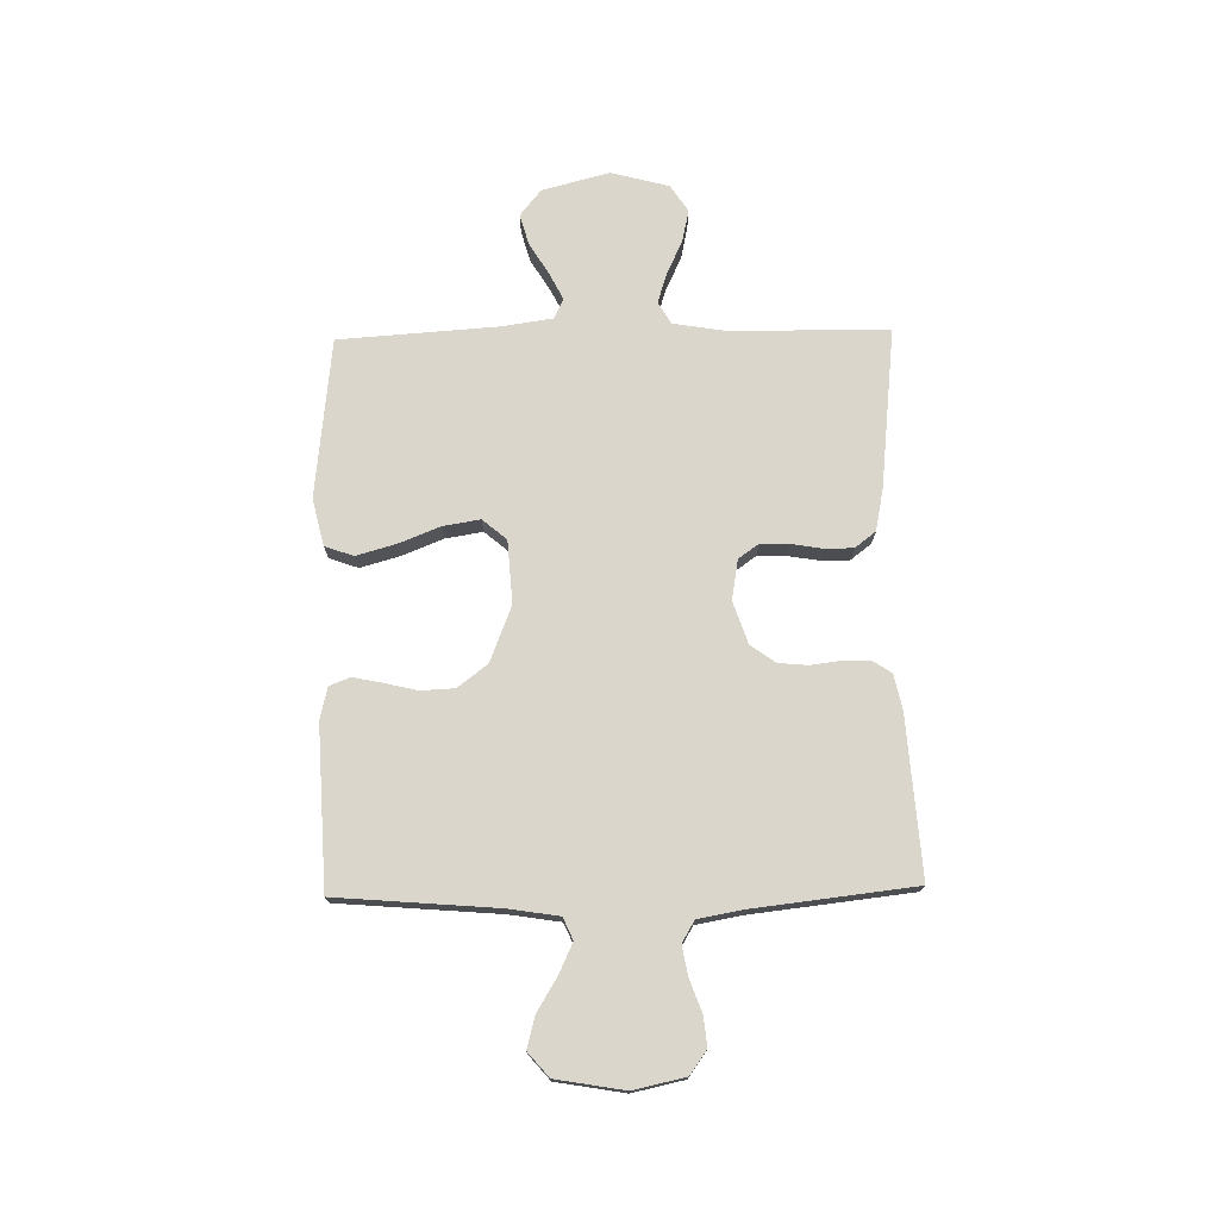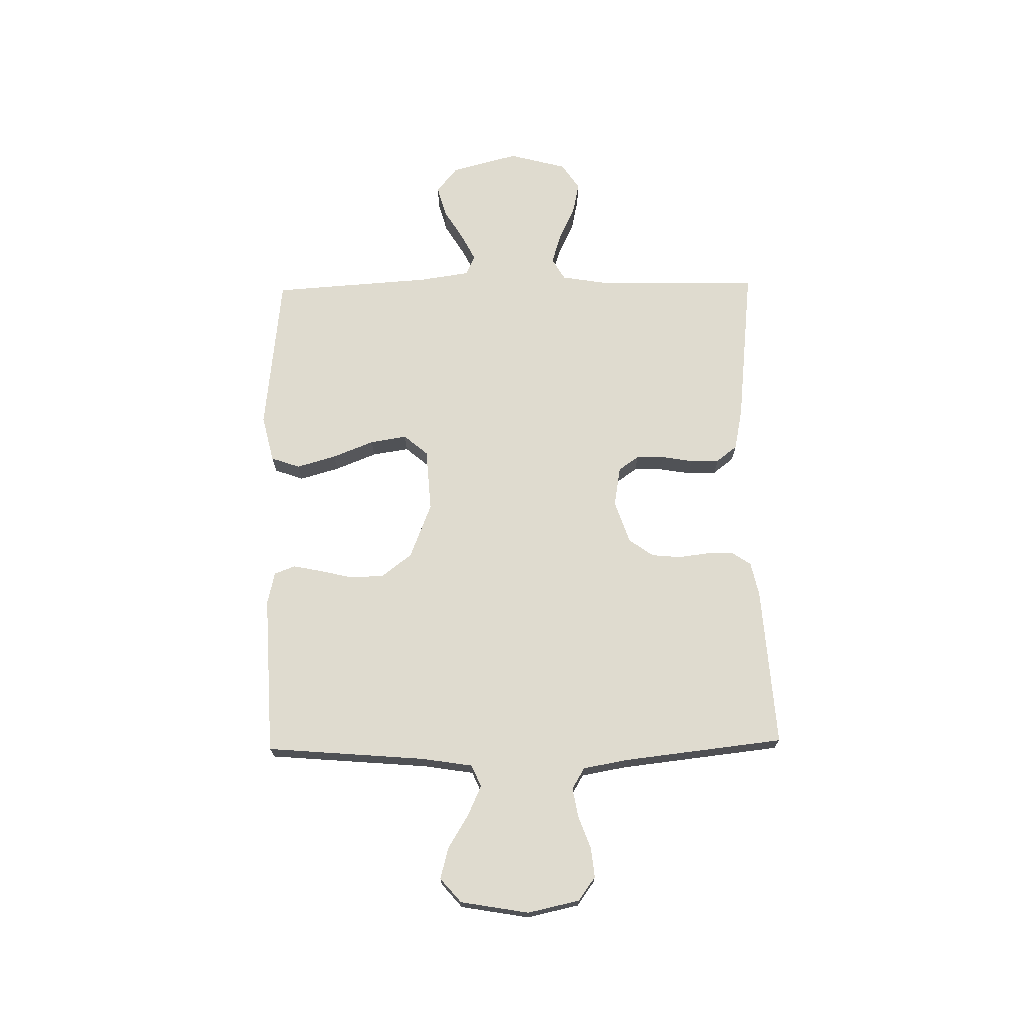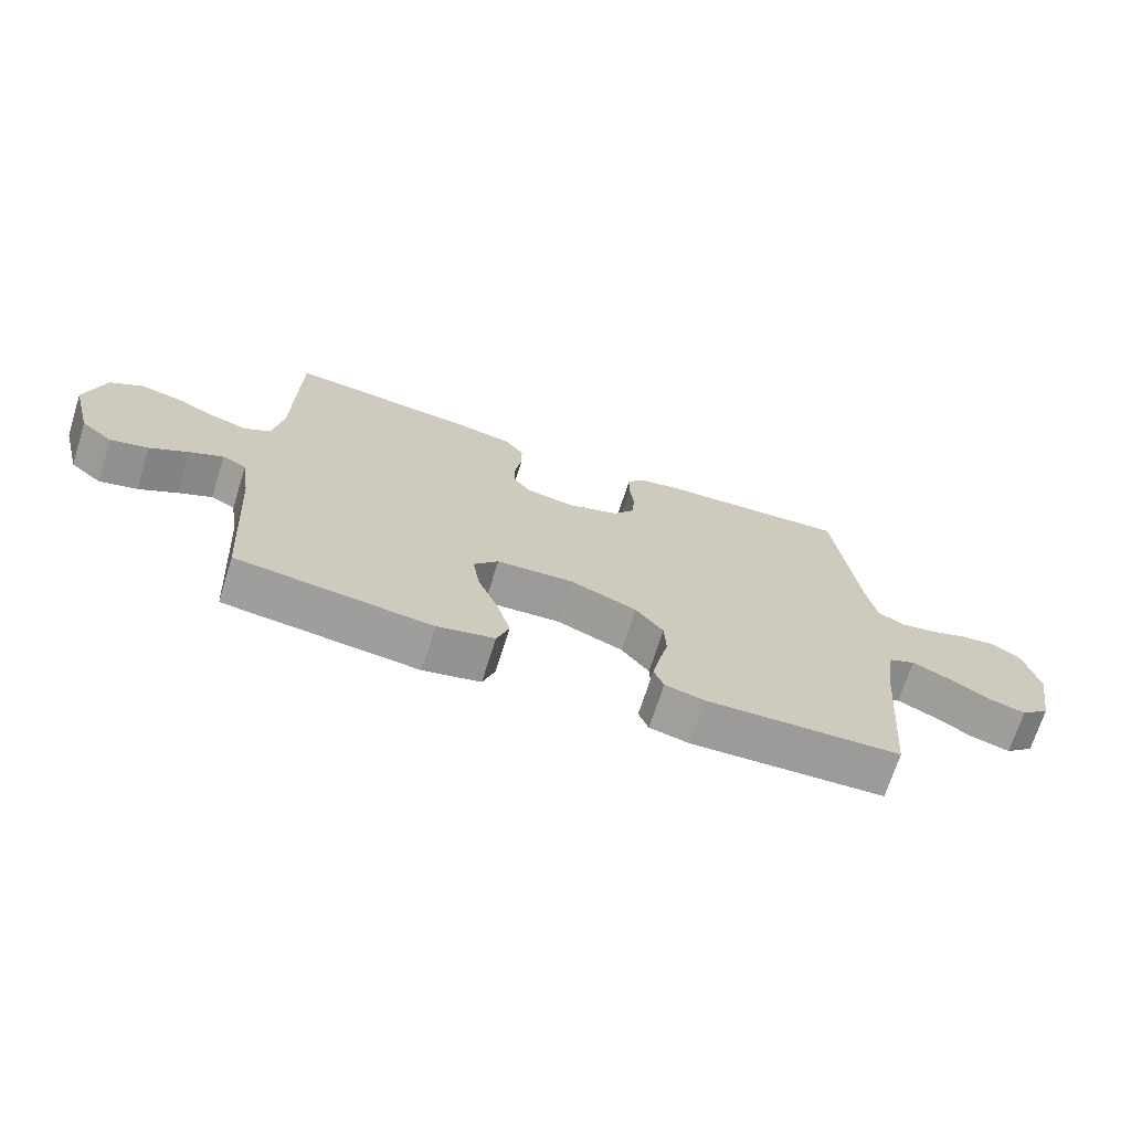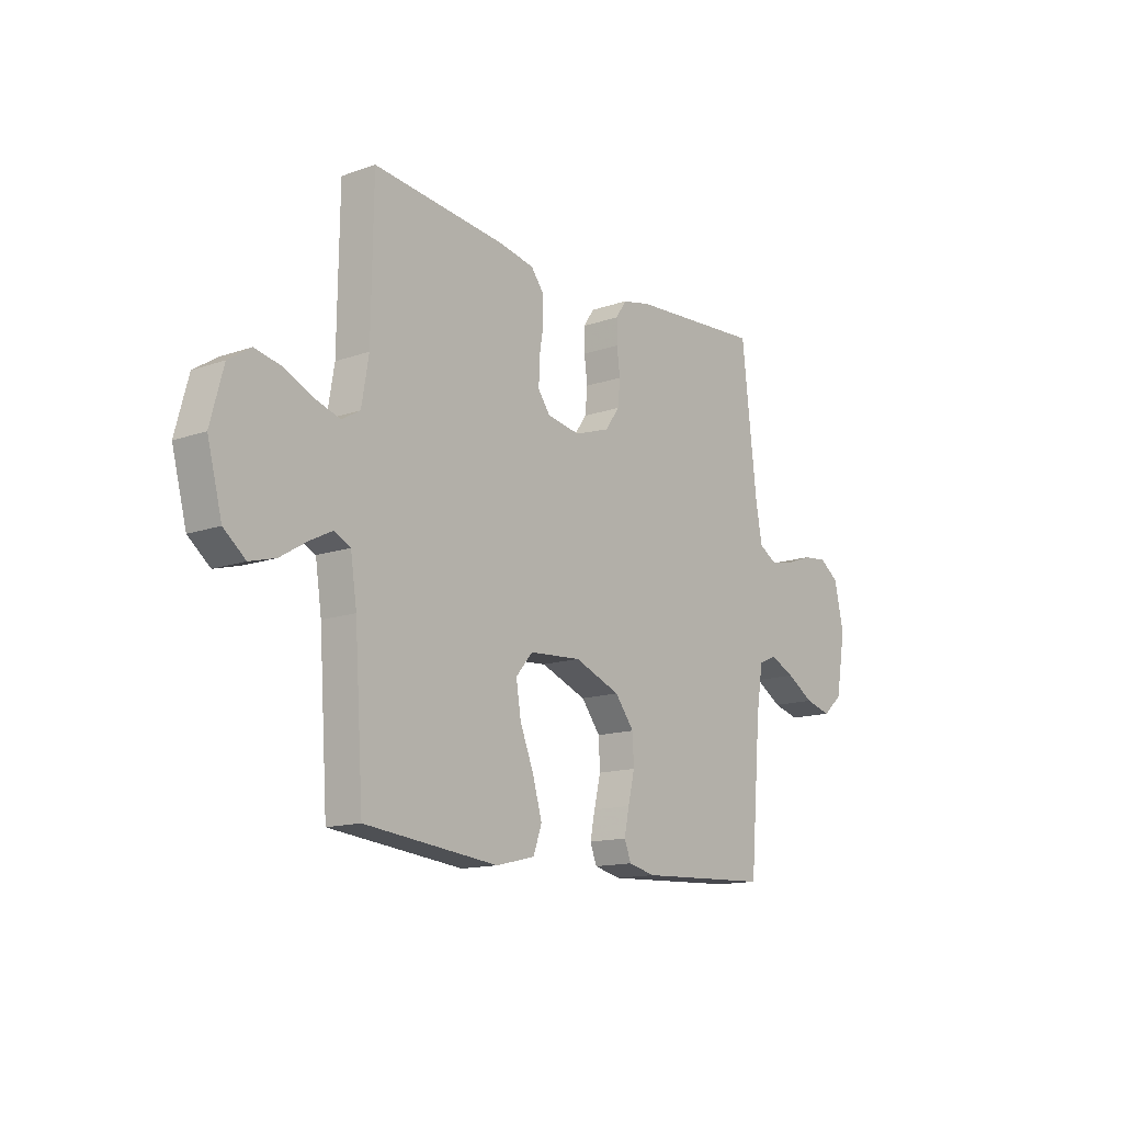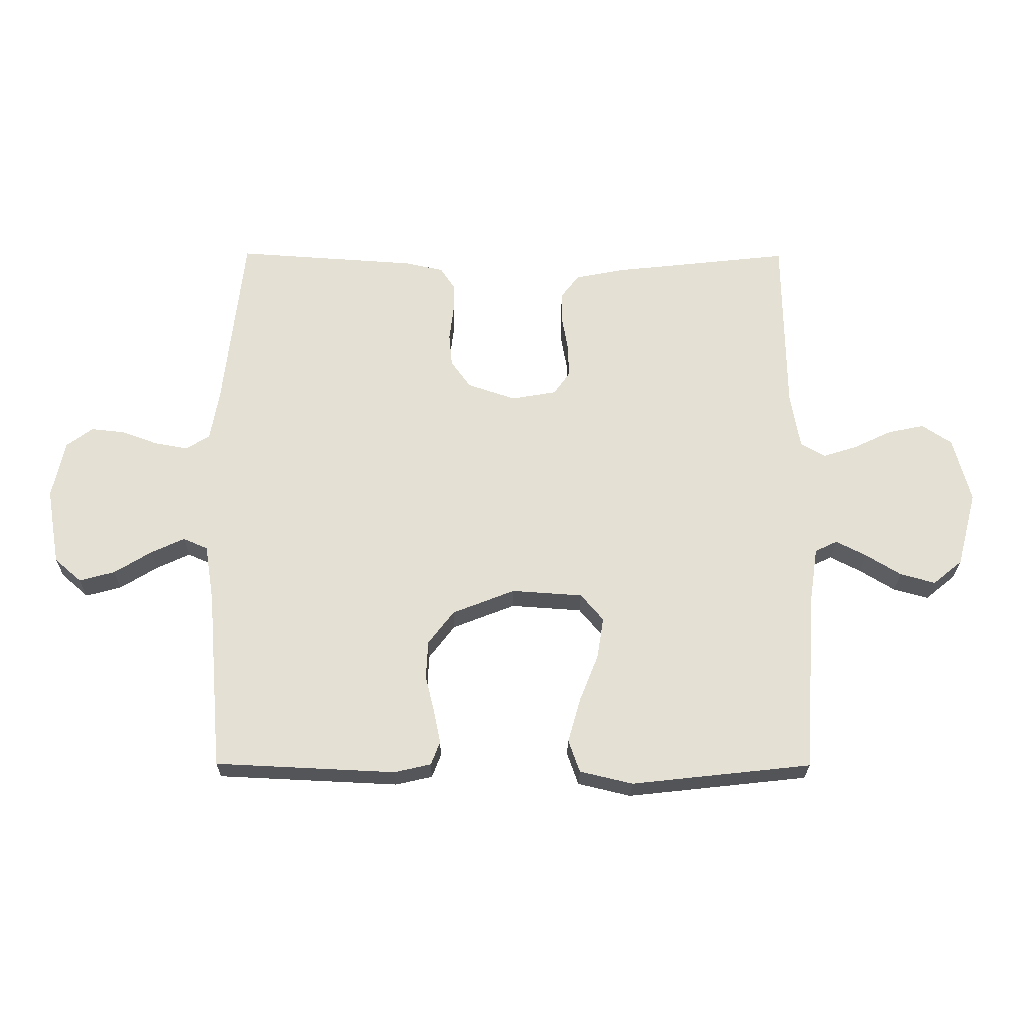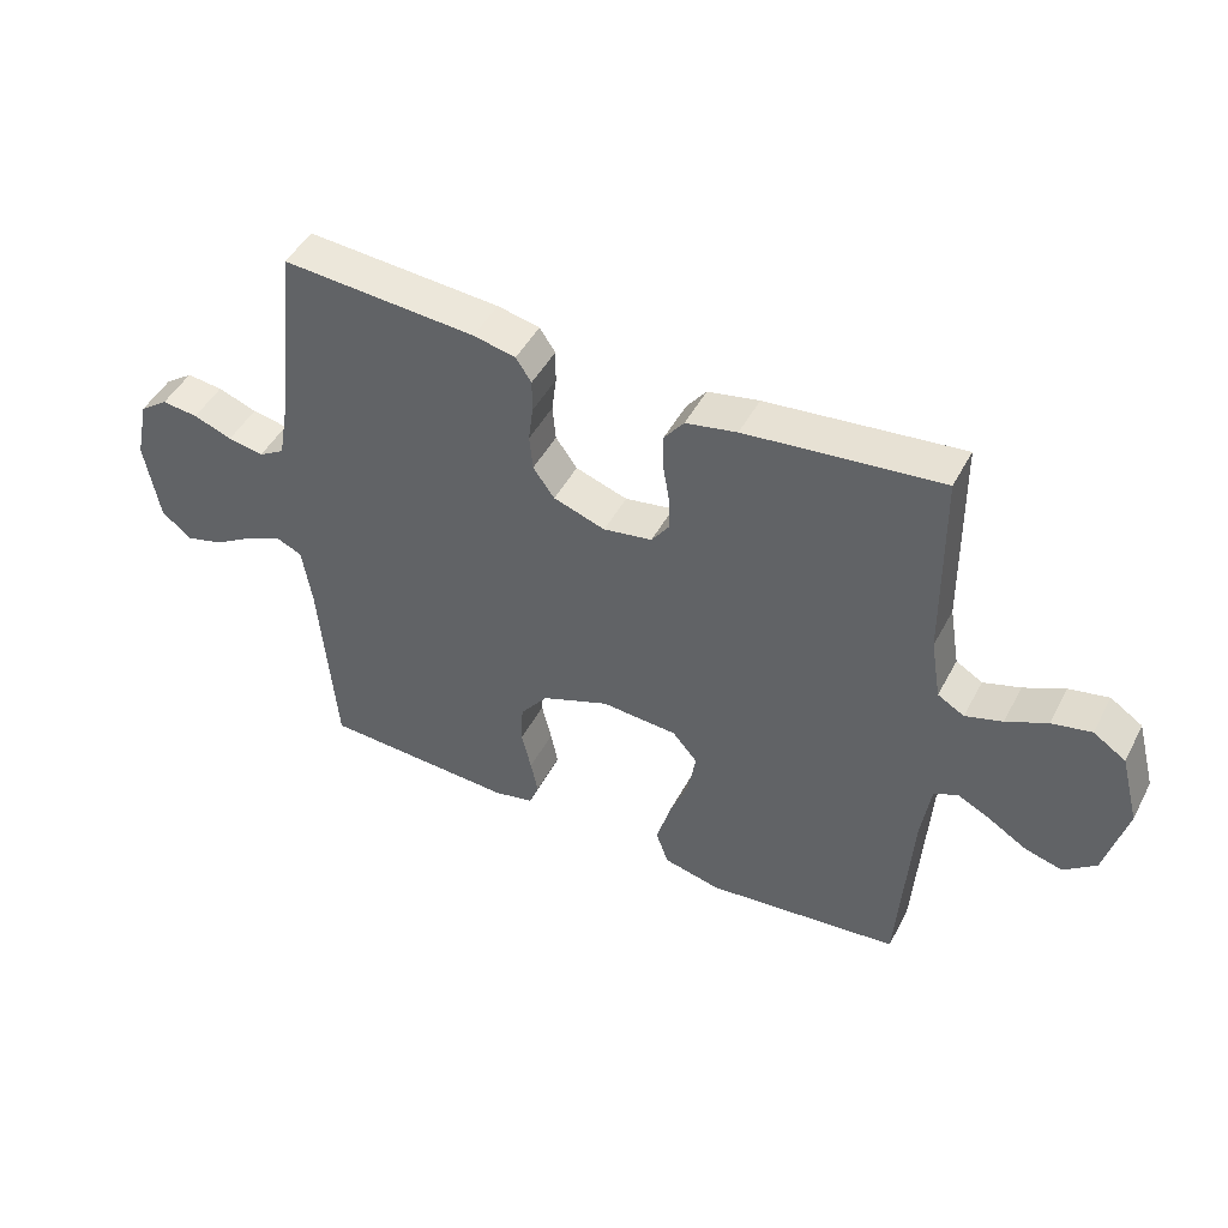
<metadata>
{"format":"obj","ext":"obj","renderer":"f3d","projection":"perspective","resolution":1024,"background":"white","views":[{"elev":73.9,"azim":-91.1,"up":"+Y"},{"elev":70.3,"azim":-91.0,"up":"+Y"},{"elev":-70.3,"azim":162.4,"up":"+Z"},{"elev":-13.9,"azim":128.1,"up":"+Z"},{"elev":-24.5,"azim":-0.5,"up":"+Z"},{"elev":47.0,"azim":26.8,"up":"+Z"}]}
</metadata>
<code>
v 0.5 0.07 -0.5
v 0.2 0.07 -0.533
v 0.112 0.07 -0.512
v 0.093 0.07 -0.458
v 0.114 0.07 -0.384
v 0.145 0.07 -0.306
v 0.156 0.07 -0.237
v 0.118 0.07 -0.192
v 0 0.07 -0.184
v -0.104 0.07 -0.225
v -0.147 0.07 -0.281
v -0.15 0.07 -0.344
v -0.135 0.07 -0.407
v -0.124 0.07 -0.461
v -0.139 0.07 -0.5
v -0.2 0.07 -0.514
v -0.5 0.07 -0.5
v -0.525 0.07 -0.2
v -0.54 0.07 -0.105
v -0.581 0.07 -0.087
v -0.637 0.07 -0.113
v -0.699 0.07 -0.151
v -0.758 0.07 -0.167
v -0.803 0.07 -0.128
v -0.825 0.07 0
v -0.804 0.07 0.097
v -0.76 0.07 0.129
v -0.704 0.07 0.123
v -0.644 0.07 0.101
v -0.589 0.07 0.091
v -0.549 0.07 0.115
v -0.534 0.07 0.2
v -0.5 0.07 0.5
v -0.2 0.07 0.48
v -0.135 0.07 0.466
v -0.111 0.07 0.43
v -0.111 0.07 0.379
v -0.118 0.07 0.323
v -0.113 0.07 0.268
v -0.08 0.07 0.222
v 0 0.07 0.195
v 0.075 0.07 0.208
v 0.102 0.07 0.246
v 0.101 0.07 0.299
v 0.091 0.07 0.358
v 0.091 0.07 0.412
v 0.121 0.07 0.451
v 0.2 0.07 0.467
v 0.5 0.07 0.5
v 0.504 0.07 0.2
v 0.52 0.07 0.105
v 0.561 0.07 0.081
v 0.618 0.07 0.099
v 0.681 0.07 0.129
v 0.742 0.07 0.142
v 0.792 0.07 0.109
v 0.821 0.07 0
v 0.788 0.07 -0.126
v 0.739 0.07 -0.166
v 0.681 0.07 -0.15
v 0.622 0.07 -0.114
v 0.571 0.07 -0.088
v 0.534 0.07 -0.106
v 0.52 0.07 -0.2
v 0.5 0 -0.5
v 0.2 0 -0.533
v 0.112 0 -0.512
v 0.093 0 -0.458
v 0.114 0 -0.384
v 0.145 0 -0.306
v 0.156 0 -0.237
v 0.118 0 -0.192
v 0 0 -0.184
v -0.104 0 -0.225
v -0.147 0 -0.281
v -0.15 0 -0.344
v -0.135 0 -0.407
v -0.124 0 -0.461
v -0.139 0 -0.5
v -0.2 0 -0.514
v -0.5 0 -0.5
v -0.525 0 -0.2
v -0.54 0 -0.105
v -0.581 0 -0.087
v -0.637 0 -0.113
v -0.699 0 -0.151
v -0.758 0 -0.167
v -0.803 0 -0.128
v -0.825 0 0
v -0.804 0 0.097
v -0.76 0 0.129
v -0.704 0 0.123
v -0.644 0 0.101
v -0.589 0 0.091
v -0.549 0 0.115
v -0.534 0 0.2
v -0.5 0 0.5
v -0.2 0 0.48
v -0.135 0 0.466
v -0.111 0 0.43
v -0.111 0 0.379
v -0.118 0 0.323
v -0.113 0 0.268
v -0.08 0 0.222
v 0 0 0.195
v 0.075 0 0.208
v 0.102 0 0.246
v 0.101 0 0.299
v 0.091 0 0.358
v 0.091 0 0.412
v 0.121 0 0.451
v 0.2 0 0.467
v 0.5 0 0.5
v 0.504 0 0.2
v 0.52 0 0.105
v 0.561 0 0.081
v 0.618 0 0.099
v 0.681 0 0.129
v 0.742 0 0.142
v 0.792 0 0.109
v 0.821 0 0
v 0.788 0 -0.126
v 0.739 0 -0.166
v 0.681 0 -0.15
v 0.622 0 -0.114
v 0.571 0 -0.088
v 0.534 0 -0.106
v 0.52 0 -0.2
f 58 59 60 61
f 58 61 62
f 57 58 62
f 56 57 62
f 53 54 55 56
f 52 53 56 62
f 51 52 62 63
f 47 48 49 50
f 44 45 46 47
f 43 44 47 50
f 42 43 50 51
f 35 36 37 38
f 35 38 39
f 32 33 34 35
f 31 32 35 39
f 30 31 39 40
f 26 27 28 29
f 26 29 30
f 25 26 30
f 21 22 23 24
f 20 21 24 25
f 15 16 17 18
f 15 18 19
f 12 13 14 15
f 12 15 19
f 11 12 19
f 10 11 19
f 9 10 19 20
f 3 4 5 6
f 1 2 3 6
f 64 1 6 7
f 63 64 7 8
f 41 42 51 63
f 30 40 41 63
f 20 25 30 63
f 8 9 20 63
f 125 124 123 122
f 126 125 122
f 126 122 121
f 126 121 120
f 120 119 118 117
f 126 120 117 116
f 127 126 116 115
f 114 113 112 111
f 111 110 109 108
f 114 111 108 107
f 115 114 107 106
f 102 101 100 99
f 103 102 99
f 99 98 97 96
f 103 99 96 95
f 104 103 95 94
f 93 92 91 90
f 94 93 90
f 94 90 89
f 88 87 86 85
f 89 88 85 84
f 82 81 80 79
f 83 82 79
f 79 78 77 76
f 83 79 76
f 83 76 75
f 83 75 74
f 84 83 74 73
f 70 69 68 67
f 70 67 66 65
f 71 70 65 128
f 72 71 128 127
f 127 115 106 105
f 127 105 104 94
f 127 94 89 84
f 127 84 73 72
f 1 65 66 2
f 2 66 67 3
f 3 67 68 4
f 4 68 69 5
f 5 69 70 6
f 6 70 71 7
f 7 71 72 8
f 8 72 73 9
f 9 73 74 10
f 10 74 75 11
f 11 75 76 12
f 12 76 77 13
f 13 77 78 14
f 14 78 79 15
f 15 79 80 16
f 16 80 81 17
f 17 81 82 18
f 18 82 83 19
f 19 83 84 20
f 20 84 85 21
f 21 85 86 22
f 22 86 87 23
f 23 87 88 24
f 24 88 89 25
f 25 89 90 26
f 26 90 91 27
f 27 91 92 28
f 28 92 93 29
f 29 93 94 30
f 30 94 95 31
f 31 95 96 32
f 32 96 97 33
f 33 97 98 34
f 34 98 99 35
f 35 99 100 36
f 36 100 101 37
f 37 101 102 38
f 38 102 103 39
f 39 103 104 40
f 40 104 105 41
f 41 105 106 42
f 42 106 107 43
f 43 107 108 44
f 44 108 109 45
f 45 109 110 46
f 46 110 111 47
f 47 111 112 48
f 48 112 113 49
f 49 113 114 50
f 50 114 115 51
f 51 115 116 52
f 52 116 117 53
f 53 117 118 54
f 54 118 119 55
f 55 119 120 56
f 56 120 121 57
f 57 121 122 58
f 58 122 123 59
f 59 123 124 60
f 60 124 125 61
f 61 125 126 62
f 62 126 127 63
f 63 127 128 64
f 64 128 65 1

</code>
